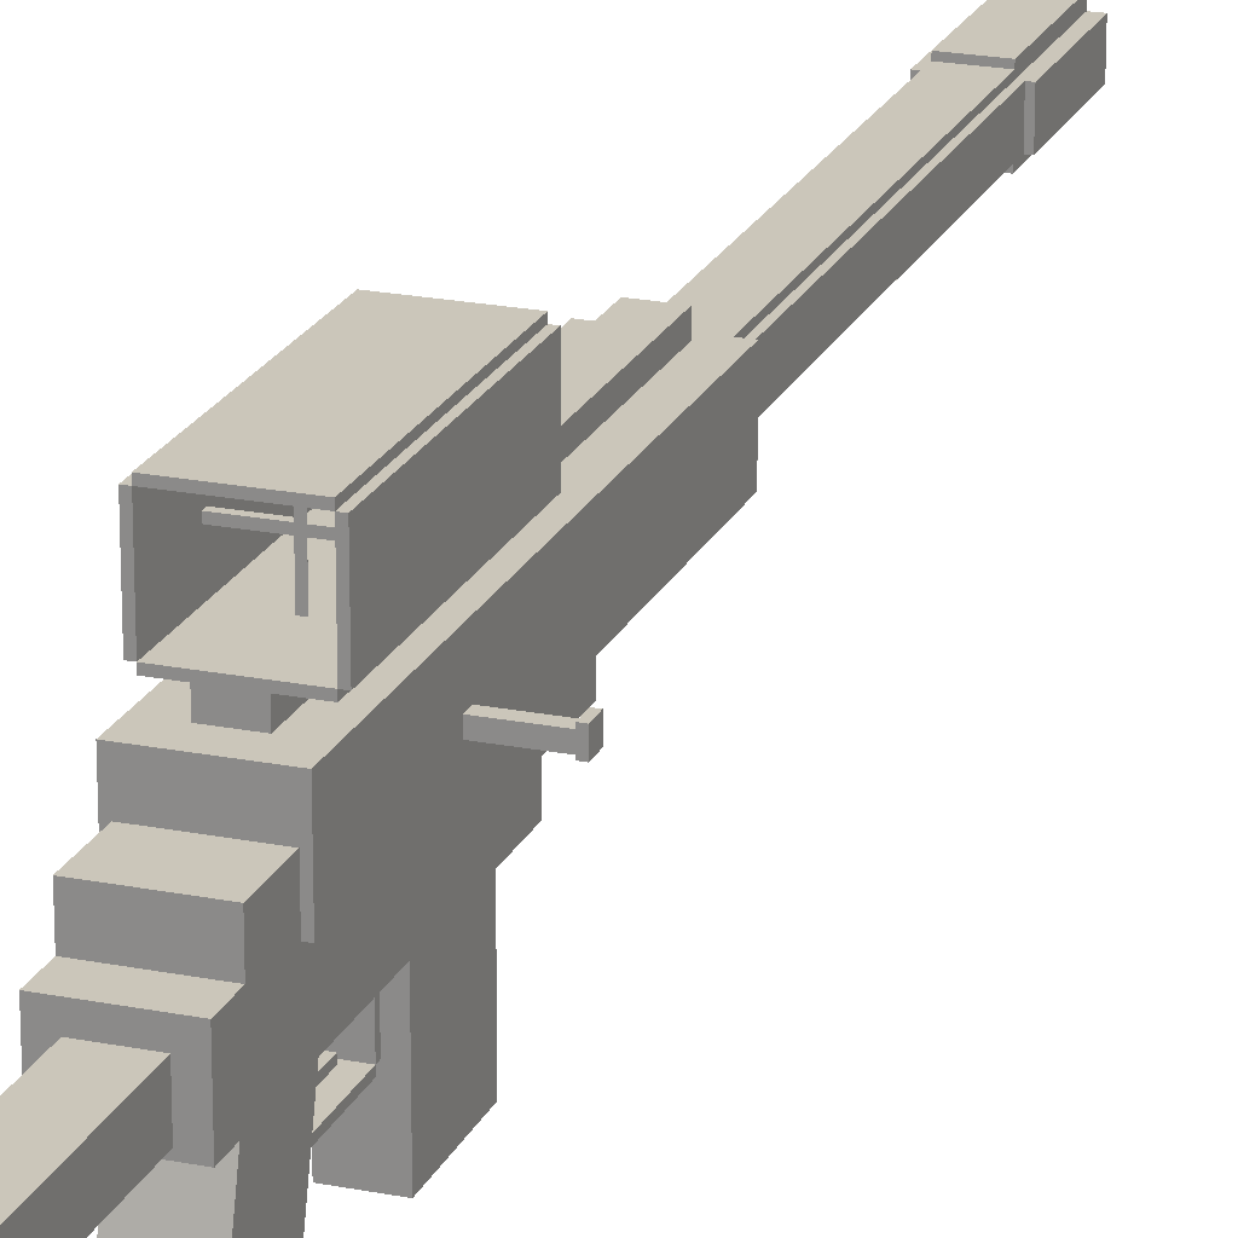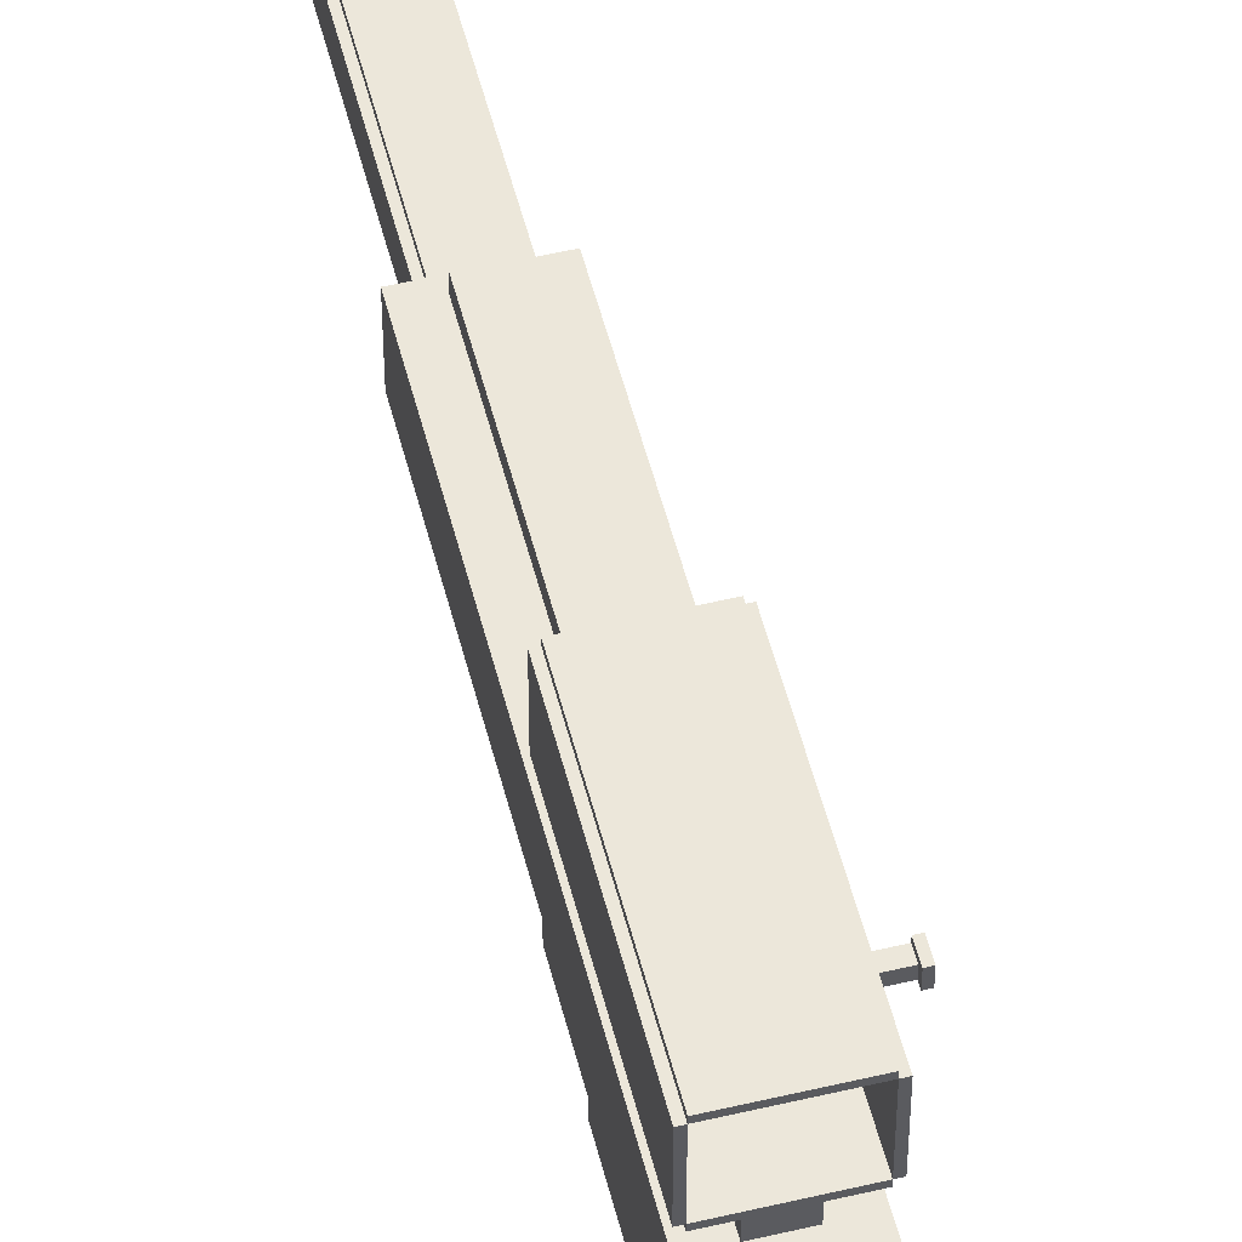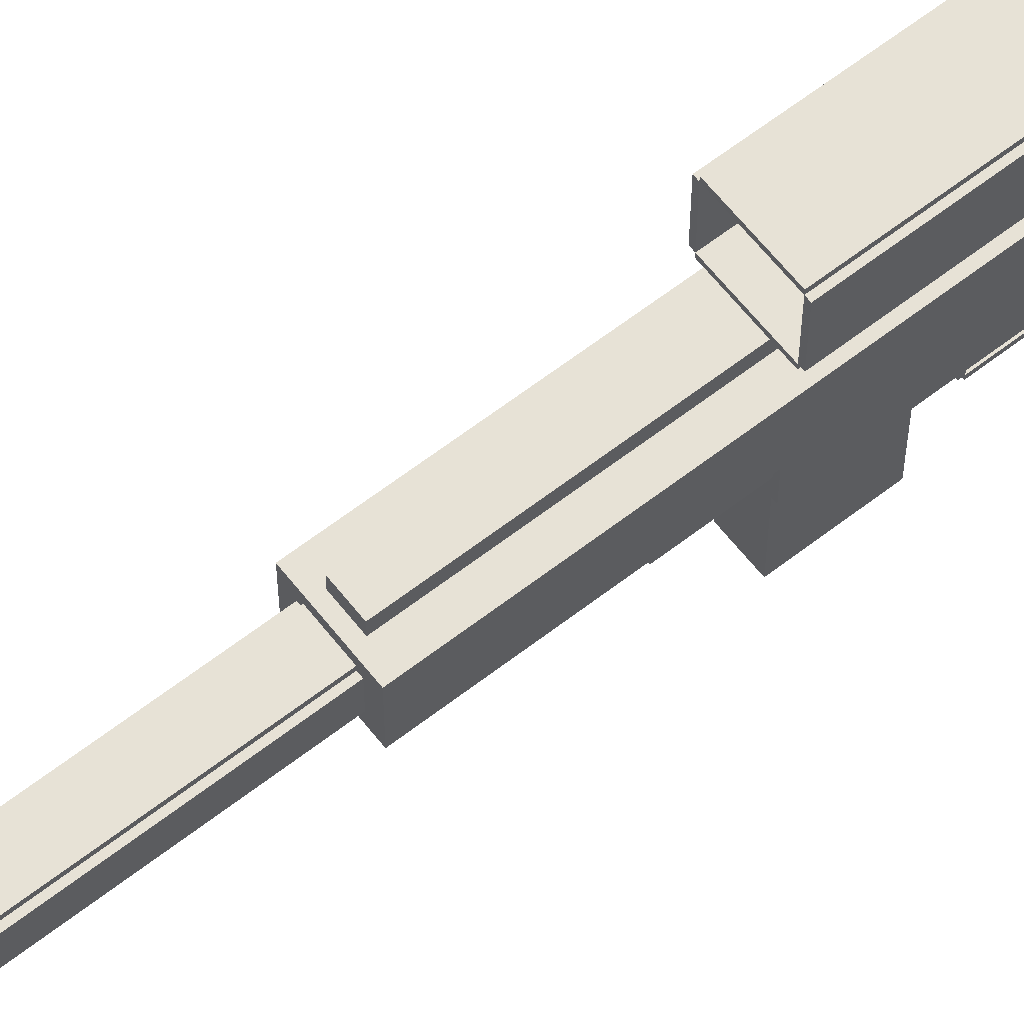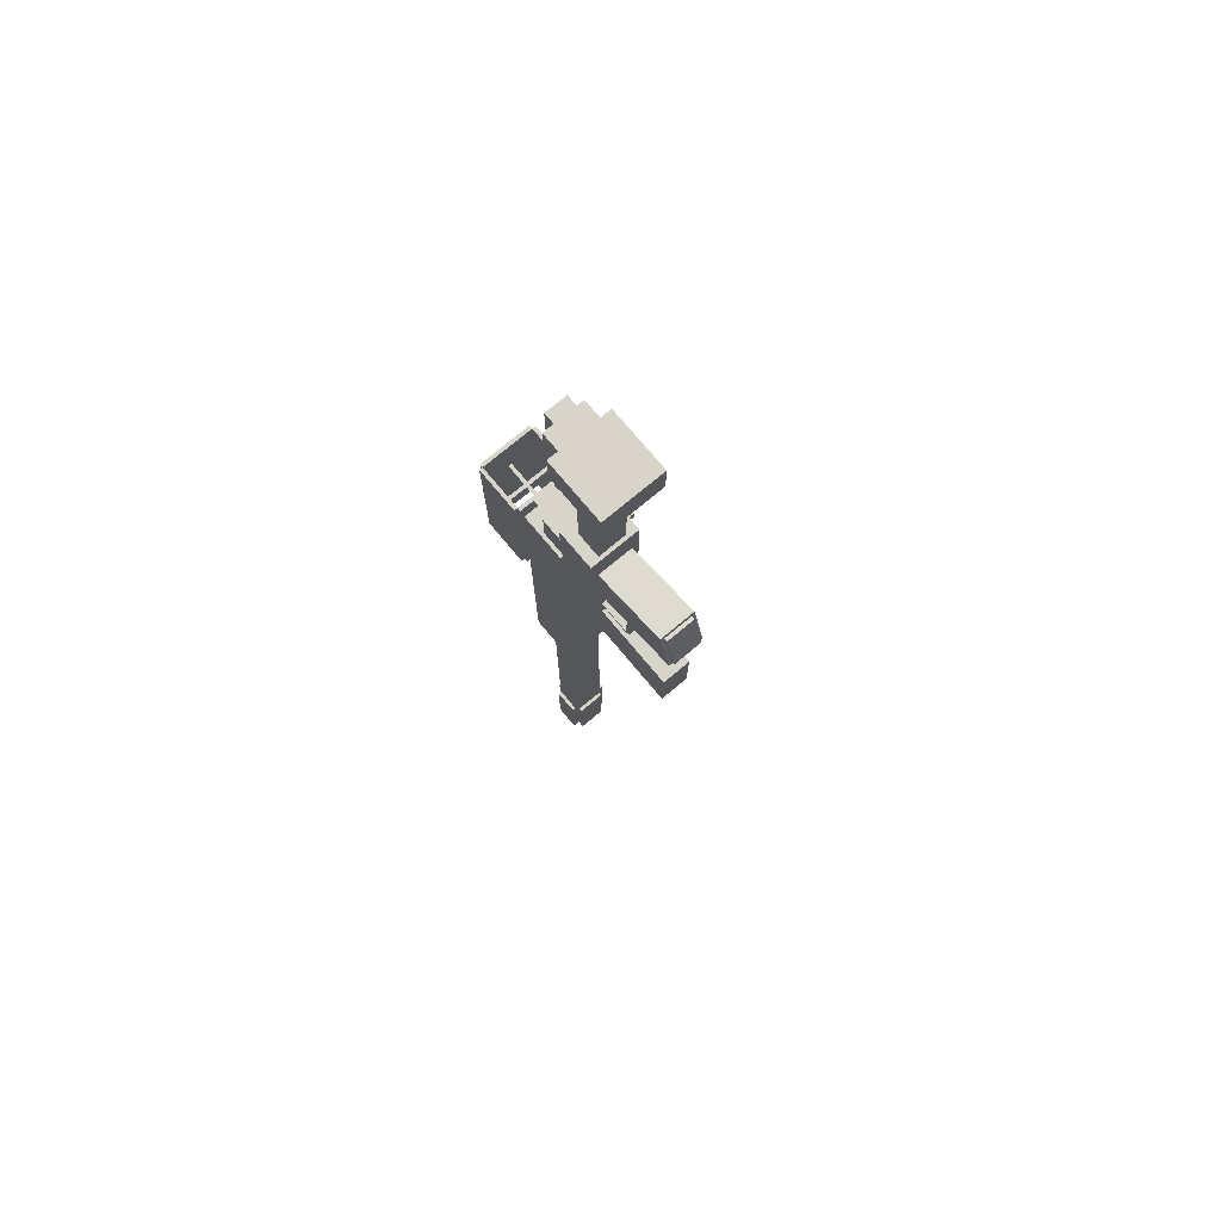
<metadata>
{"format":"obj","ext":"obj","renderer":"f3d","projection":"perspective","resolution":1024,"background":"white","views":[{"elev":21.2,"azim":19.6,"up":"+Y"},{"elev":53.4,"azim":-14.2,"up":"+Y"},{"elev":62.9,"azim":-128.1,"up":"+Y"},{"elev":75.1,"azim":-39.9,"up":"+Z"}]}
</metadata>
<code>
o cube
v 1 -3.75 -12
v 1 -3.75 2.755e-16
v 1 -2.125 -12
v 1 -2.125 4.746e-16
v -1 -3.75 2.755e-16
v -1 -3.75 -12
v -1 -2.125 4.746e-16
v -1 -2.125 -12
f 1 3 2
f 3 4 2
f 5 7 6
f 7 8 6
f 5 6 2
f 6 1 2
f 8 7 3
f 7 4 3
f 6 8 1
f 8 3 1
f 2 4 5
f 4 7 5
o cube
v 0.625 -8.126 -0.2068
v 0.625 -7.673 1.484
v 0.625 -4.987 -1.048
v 0.625 -4.534 0.6424
v -0.625 -7.673 1.484
v -0.625 -8.126 -0.2068
v -0.625 -4.534 0.6424
v -0.625 -4.987 -1.048
f 9 11 10
f 11 12 10
f 13 15 14
f 15 16 14
f 13 14 10
f 14 9 10
f 16 15 11
f 15 12 11
f 14 16 9
f 16 11 9
f 10 12 13
f 12 15 13
o cube
v 0.5 -8.214 -0.05371
v 0.5 -7.826 1.395
v 0.5 -8.094 -0.08607
v 0.5 -7.705 1.363
v -0.5 -7.826 1.395
v -0.5 -8.214 -0.05371
v -0.5 -7.705 1.363
v -0.5 -8.094 -0.08607
f 17 19 18
f 19 20 18
f 21 23 22
f 23 24 22
f 21 22 18
f 22 17 18
f 24 23 19
f 23 20 19
f 22 24 17
f 24 19 17
f 18 20 21
f 20 23 21
o cube
v -0.5 -3.375 -22.75
v -0.5 -3.375 -12
v -0.5 -2.5 -22.75
v -0.5 -2.5 -12
v -0.625 -3.375 -12
v -0.625 -3.375 -22.75
v -0.625 -2.5 -12
v -0.625 -2.5 -22.75
f 25 27 26
f 27 28 26
f 29 31 30
f 31 32 30
f 29 30 26
f 30 25 26
f 32 31 27
f 31 28 27
f 30 32 25
f 32 27 25
f 26 28 29
f 28 31 29
o cube
v 0.5 -2.5 -22.88
v 0.5 -2.5 -12
v 0.5 -2.375 -22.88
v 0.5 -2.375 -12
v -0.5 -2.5 -12
v -0.5 -2.5 -22.88
v -0.5 -2.375 -12
v -0.5 -2.375 -22.88
f 33 35 34
f 35 36 34
f 37 39 38
f 39 40 38
f 37 38 34
f 38 33 34
f 40 39 35
f 39 36 35
f 38 40 33
f 40 35 33
f 34 36 37
f 36 39 37
o cube
v 0.5 -3.5 -22.88
v 0.5 -3.5 -12
v 0.5 -3.375 -22.88
v 0.5 -3.375 -12
v -0.5 -3.5 -12
v -0.5 -3.5 -22.88
v -0.5 -3.375 -12
v -0.5 -3.375 -22.88
f 41 43 42
f 43 44 42
f 45 47 46
f 47 48 46
f 45 46 42
f 46 41 42
f 48 47 43
f 47 44 43
f 46 48 41
f 48 43 41
f 42 44 45
f 44 47 45
o cube
v 0.875 -5 -6
v 0.875 -5 2
v 0.875 -3.625 -6
v 0.875 -3.625 2
v -0.875 -5 2
v -0.875 -5 -6
v -0.875 -3.625 2
v -0.875 -3.625 -6
f 49 51 50
f 51 52 50
f 53 55 54
f 55 56 54
f 53 54 50
f 54 49 50
f 56 55 51
f 55 52 51
f 54 56 49
f 56 51 49
f 50 52 53
f 52 55 53
o cube
v 0.875 -3.625 2.909e-16
v 0.875 -3.625 1.25
v 0.875 -2.875 3.827e-16
v 0.875 -2.875 1.25
v -0.875 -3.625 1.25
v -0.875 -3.625 2.909e-16
v -0.875 -2.875 1.25
v -0.875 -2.875 3.827e-16
f 57 59 58
f 59 60 58
f 61 63 62
f 63 64 62
f 61 62 58
f 62 57 58
f 64 63 59
f 63 60 59
f 62 64 57
f 64 59 57
f 58 60 61
f 60 63 61
o cube
v 0.75 -4.5 -7.875
v 0.75 -4.5 -6
v 0.75 -3.625 -7.875
v 0.75 -3.625 -6
v -0.75 -4.5 -6
v -0.75 -4.5 -7.875
v -0.75 -3.625 -6
v -0.75 -3.625 -7.875
f 65 67 66
f 67 68 66
f 69 71 70
f 71 72 70
f 69 70 66
f 70 65 66
f 72 71 67
f 71 68 67
f 70 72 65
f 72 67 65
f 66 68 69
f 68 71 69
o cube
v 0.5 -2.5 -25.75
v 0.5 -2.5 -22.75
v 0.5 -2.25 -25.75
v 0.5 -2.25 -22.75
v -0.5 -2.5 -22.75
v -0.5 -2.5 -25.75
v -0.5 -2.25 -22.75
v -0.5 -2.25 -25.75
f 73 75 74
f 75 76 74
f 77 79 78
f 79 80 78
f 77 78 74
f 78 73 74
f 80 79 75
f 79 76 75
f 78 80 73
f 80 75 73
f 74 76 77
f 76 79 77
o cube
v -0.5 -3.375 -25.75
v -0.5 -3.375 -22.75
v -0.5 -2.5 -25.75
v -0.5 -2.5 -22.75
v -0.75 -3.375 -22.75
v -0.75 -3.375 -25.75
v -0.75 -2.5 -22.75
v -0.75 -2.5 -25.75
f 81 83 82
f 83 84 82
f 85 87 86
f 87 88 86
f 85 86 82
f 86 81 82
f 88 87 83
f 87 84 83
f 86 88 81
f 88 83 81
f 82 84 85
f 84 87 85
o cube
v 0.5 -3.625 -25.75
v 0.5 -3.625 -22.75
v 0.5 -3.375 -25.75
v 0.5 -3.375 -22.75
v -0.5 -3.625 -22.75
v -0.5 -3.625 -25.75
v -0.5 -3.375 -22.75
v -0.5 -3.375 -25.75
f 89 91 90
f 91 92 90
f 93 95 94
f 95 96 94
f 93 94 90
f 94 89 90
f 96 95 91
f 95 92 91
f 94 96 89
f 96 91 89
f 90 92 93
f 92 95 93
o cube
v 0.75 -3.375 -25.75
v 0.75 -3.375 -22.75
v 0.75 -2.5 -25.75
v 0.75 -2.5 -22.75
v 0.5 -3.375 -22.75
v 0.5 -3.375 -25.75
v 0.5 -2.5 -22.75
v 0.5 -2.5 -25.75
f 97 99 98
f 99 100 98
f 101 103 102
f 103 104 102
f 101 102 98
f 102 97 98
f 104 103 99
f 103 100 99
f 102 104 97
f 104 99 97
f 98 100 101
f 100 103 101
o cube
v 0.5 -6.125 -2.75
v 0.5 -6.125 -2.625
v 0.5 -5 -2.75
v 0.5 -5 -2.625
v -0.5 -6.125 -2.625
v -0.5 -6.125 -2.75
v -0.5 -5 -2.625
v -0.5 -5 -2.75
f 105 107 106
f 107 108 106
f 109 111 110
f 111 112 110
f 109 110 106
f 110 105 106
f 112 111 107
f 111 108 107
f 110 112 105
f 112 107 105
f 106 108 109
f 108 111 109
o cube
v 0.5 -6.25 -2.625
v 0.5 -6.25 -0.625
v 0.5 -6.125 -2.625
v 0.5 -6.125 -0.625
v -0.5 -6.25 -0.625
v -0.5 -6.25 -2.625
v -0.5 -6.125 -0.625
v -0.5 -6.125 -2.625
f 113 115 114
f 115 116 114
f 117 119 118
f 119 120 118
f 117 118 114
f 118 113 114
f 120 119 115
f 119 116 115
f 118 120 113
f 120 115 113
f 114 116 117
f 116 119 117
o cube
v 0.375 -5.75 -1.375
v 0.375 -5.75 -1.25
v 0.375 -5 -1.375
v 0.375 -5 -1.25
v -0.375 -5.75 -1.25
v -0.375 -5.75 -1.375
v -0.375 -5 -1.25
v -0.375 -5 -1.375
f 121 123 122
f 123 124 122
f 125 127 126
f 127 128 126
f 125 126 122
f 126 121 122
f 128 127 123
f 127 124 123
f 126 128 121
f 128 123 121
f 122 124 125
f 124 127 125
o cube
v 0.375 -5.875 -2
v 0.375 -5.875 -1.375
v 0.375 -5.75 -2
v 0.375 -5.75 -1.375
v -0.375 -5.875 -1.375
v -0.375 -5.875 -2
v -0.375 -5.75 -1.375
v -0.375 -5.75 -2
f 129 131 130
f 131 132 130
f 133 135 134
f 135 136 134
f 133 134 130
f 134 129 130
f 136 135 131
f 135 132 131
f 134 136 129
f 136 131 129
f 130 132 133
f 132 135 133
o cube
v 1 -1.75 -5.875
v 1 -1.75 -0.625
v 1 -1.625 -5.875
v 1 -1.625 -0.625
v -0.875 -1.75 -0.625
v -0.875 -1.75 -5.875
v -0.875 -1.625 -0.625
v -0.875 -1.625 -5.875
f 137 139 138
f 139 140 138
f 141 143 142
f 143 144 142
f 141 142 138
f 142 137 138
f 144 143 139
f 143 140 139
f 142 144 137
f 144 139 137
f 138 140 141
f 140 143 141
o cube
v 0.5 -4.875 2
v 0.5 -4.875 6.75
v 0.5 -4 2
v 0.5 -4 6.75
v -0.5 -4.875 6.75
v -0.5 -4.875 2
v -0.5 -4 6.75
v -0.5 -4 2
f 145 147 146
f 147 148 146
f 149 151 150
f 151 152 150
f 149 150 146
f 150 145 146
f 152 151 147
f 151 148 147
f 150 152 145
f 152 147 145
f 146 148 149
f 148 151 149
o cube
v 0.75 -3.5 6.75
v 0.75 -3.5 8
v 0.75 -2.875 6.75
v 0.75 -2.875 8
v -0.625 -3.5 8
v -0.625 -3.5 6.75
v -0.625 -2.875 8
v -0.625 -2.875 6.75
f 153 155 154
f 155 156 154
f 157 159 158
f 159 160 158
f 157 158 154
f 158 153 154
f 160 159 155
f 159 156 155
f 158 160 153
f 160 155 153
f 154 156 157
f 156 159 157
o cube
v 0.5 -2.875 6.75
v 0.5 -2.875 8
v 0.5 -2.5 6.75
v 0.5 -2.5 8
v -0.25 -2.875 8
v -0.25 -2.875 6.75
v -0.25 -2.5 8
v -0.25 -2.5 6.75
f 161 163 162
f 163 164 162
f 165 167 166
f 167 168 166
f 165 166 162
f 166 161 162
f 168 167 163
f 167 164 163
f 166 168 161
f 168 163 161
f 162 164 165
f 164 167 165
o cube
v 0.375 -4 5.5
v 0.375 -4 6.125
v 0.375 -3.75 5.5
v 0.375 -3.75 6.125
v -0.375 -4 6.125
v -0.375 -4 5.5
v -0.375 -3.75 6.125
v -0.375 -3.75 5.5
f 169 171 170
f 171 172 170
f 173 175 174
f 175 176 174
f 173 174 170
f 174 169 170
f 176 175 171
f 175 172 171
f 174 176 169
f 176 171 169
f 170 172 173
f 172 175 173
o cube
v 0.5 -3.625 6.25
v 0.5 -3.625 6.75
v 0.5 -3.5 6.25
v 0.5 -3.5 6.75
v -0.5 -3.625 6.75
v -0.5 -3.625 6.25
v -0.5 -3.5 6.75
v -0.5 -3.5 6.25
f 177 179 178
f 179 180 178
f 181 183 182
f 183 184 182
f 181 182 178
f 182 177 178
f 184 183 179
f 183 180 179
f 182 184 177
f 184 179 177
f 178 180 181
f 180 183 181
o cube
v 0.5 -4 5.875
v 0.5 -4 6.75
v 0.5 -3.625 5.875
v 0.5 -3.625 6.75
v -0.5 -4 6.75
v -0.5 -4 5.875
v -0.5 -3.625 6.75
v -0.5 -3.625 5.875
f 185 187 186
f 187 188 186
f 189 191 190
f 191 192 190
f 189 190 186
f 190 185 186
f 192 191 187
f 191 188 187
f 190 192 185
f 192 187 185
f 186 188 189
f 188 191 189
o cube
v 1.125 -5.625 6.75
v 1.125 -5.625 8
v 1.125 -3.5 6.75
v 1.125 -3.5 8
v -1 -5.625 8
v -1 -5.625 6.75
v -1 -3.5 8
v -1 -3.5 6.75
f 193 195 194
f 195 196 194
f 197 199 198
f 199 200 198
f 197 198 194
f 198 193 194
f 200 199 195
f 199 196 195
f 198 200 193
f 200 195 193
f 194 196 197
f 196 199 197
o cube
v -0.875 -1.625 -5.875
v -0.875 -1.625 -0.625
v -0.875 8.882e-16 -5.875
v -0.875 0 -0.625
v -1 -1.625 -0.625
v -1 -1.625 -5.875
v -1 0 -0.625
v -1 8.882e-16 -5.875
f 201 203 202
f 203 204 202
f 205 207 206
f 207 208 206
f 205 206 202
f 206 201 202
f 208 207 203
f 207 204 203
f 206 208 201
f 208 203 201
f 202 204 205
f 204 207 205
o cube
v 1.125 -1.625 -5.875
v 1.125 -1.625 -0.625
v 1.125 8.882e-16 -5.875
v 1.125 0 -0.625
v 1 -1.625 -0.625
v 1 -1.625 -5.875
v 1 0 -0.625
v 1 8.882e-16 -5.875
f 209 211 210
f 211 212 210
f 213 215 214
f 215 216 214
f 213 214 210
f 214 209 210
f 216 215 211
f 215 212 211
f 214 216 209
f 216 211 209
f 210 212 213
f 212 215 213
o cube
v 0.5 -3.5 6.5
v 0.5 -3.5 6.75
v 0.5 -3.125 6.5
v 0.5 -3.125 6.75
v -0.5 -3.5 6.75
v -0.5 -3.5 6.5
v -0.5 -3.125 6.75
v -0.5 -3.125 6.5
f 217 219 218
f 219 220 218
f 221 223 222
f 223 224 222
f 221 222 218
f 222 217 218
f 224 223 219
f 223 220 219
f 222 224 217
f 224 219 217
f 218 220 221
f 220 223 221
o cube
v 0.375 -5 5.875
v 0.375 -5 6.75
v 0.375 -4.875 5.875
v 0.375 -4.875 6.75
v -0.375 -5 6.75
v -0.375 -5 5.875
v -0.375 -4.875 6.75
v -0.375 -4.875 5.875
f 225 227 226
f 227 228 226
f 229 231 230
f 231 232 230
f 229 230 226
f 230 225 226
f 232 231 227
f 231 228 227
f 230 232 225
f 232 227 225
f 226 228 229
f 228 231 229
o cube
v 0.375 -5.25 6.5
v 0.375 -5.25 6.75
v 0.375 -5 6.5
v 0.375 -5 6.75
v -0.375 -5.25 6.75
v -0.375 -5.25 6.5
v -0.375 -5 6.75
v -0.375 -5 6.5
f 233 235 234
f 235 236 234
f 237 239 238
f 239 240 238
f 237 238 234
f 238 233 234
f 240 239 235
f 239 236 235
f 238 240 233
f 240 235 233
f 234 236 237
f 236 239 237
o cube
v 0.625 -3.375 -22.75
v 0.625 -3.375 -12
v 0.625 -2.5 -22.75
v 0.625 -2.5 -12
v 0.5 -3.375 -12
v 0.5 -3.375 -22.75
v 0.5 -2.5 -12
v 0.5 -2.5 -22.75
f 241 243 242
f 243 244 242
f 245 247 246
f 247 248 246
f 245 246 242
f 246 241 242
f 248 247 243
f 247 244 243
f 246 248 241
f 248 243 241
f 242 244 245
f 244 247 245
o cube
v 0.125 -1.625 -2.126
v 0.125 -1.625 -2.125
v 0.125 0 -2.126
v 0.125 0 -2.125
v 0 -1.625 -2.125
v 0 -1.625 -2.126
v 0 0 -2.125
v 0 0 -2.126
f 249 251 250
f 251 252 250
f 253 255 254
f 255 256 254
f 253 254 250
f 254 249 250
f 256 255 251
f 255 252 251
f 254 256 249
f 256 251 249
f 250 252 253
f 252 255 253
o cube
v 1 -0.875 -2.25
v 1 -0.875 -2.125
v 1 -0.75 -2.25
v 1 -0.75 -2.125
v -0.875 -0.875 -2.125
v -0.875 -0.875 -2.25
v -0.875 -0.75 -2.125
v -0.875 -0.75 -2.25
f 257 259 258
f 259 260 258
f 261 263 262
f 263 264 262
f 261 262 258
f 262 257 258
f 264 263 259
f 263 260 259
f 262 264 257
f 264 259 257
f 258 260 261
f 260 263 261
o cube
v 1 8.882e-16 -5.875
v 1 0 -0.625
v 1 0.125 -5.875
v 1 0.125 -0.625
v -0.875 0 -0.625
v -0.875 8.882e-16 -5.875
v -0.875 0.125 -0.625
v -0.875 0.125 -5.875
f 265 267 266
f 267 268 266
f 269 271 270
f 271 272 270
f 269 270 266
f 270 265 266
f 272 271 267
f 271 268 267
f 270 272 265
f 272 267 265
f 266 268 269
f 268 271 269
o cube
v 0.375 -2.125 -11.75
v 0.375 -2.125 -0.625
v 0.375 -1.75 -11.75
v 0.375 -1.75 -0.625
v -0.375 -2.125 -0.625
v -0.375 -2.125 -11.75
v -0.375 -1.75 -0.625
v -0.375 -1.75 -11.75
f 273 275 274
f 275 276 274
f 277 279 278
f 279 280 278
f 277 278 274
f 278 273 274
f 280 279 275
f 279 276 275
f 278 280 273
f 280 275 273
f 274 276 277
f 276 279 277
o cube
v 2.125 -3.25 -3.875
v 2.125 -3.25 -3.625
v 2.125 -3 -3.875
v 2.125 -3 -3.625
v 1 -3.25 -3.625
v 1 -3.25 -3.875
v 1 -3 -3.625
v 1 -3 -3.875
f 281 283 282
f 283 284 282
f 285 287 286
f 287 288 286
f 285 286 282
f 286 281 282
f 288 287 283
f 287 284 283
f 286 288 281
f 288 283 281
f 282 284 285
f 284 287 285
o cube
v 2.25 -3.25 -3.875
v 2.25 -3.25 -3.5
v 2.25 -2.875 -3.875
v 2.25 -2.875 -3.5
v 2.125 -3.25 -3.5
v 2.125 -3.25 -3.875
v 2.125 -2.875 -3.5
v 2.125 -2.875 -3.875
f 289 291 290
f 291 292 290
f 293 295 294
f 295 296 294
f 293 294 290
f 294 289 290
f 296 295 291
f 295 292 291
f 294 296 289
f 296 291 289
f 290 292 293
f 292 295 293
o cube
v 0.5 -7.875 -5.75
v 0.5 -7.875 -3.5
v 0.5 -4.875 -5.75
v 0.5 -4.875 -3.5
v -0.5 -7.875 -3.5
v -0.5 -7.875 -5.75
v -0.5 -4.875 -3.5
v -0.5 -4.875 -5.75
f 297 299 298
f 299 300 298
f 301 303 302
f 303 304 302
f 301 302 298
f 302 297 298
f 304 303 299
f 303 300 299
f 302 304 297
f 304 299 297
f 298 300 301
f 300 303 301

</code>
